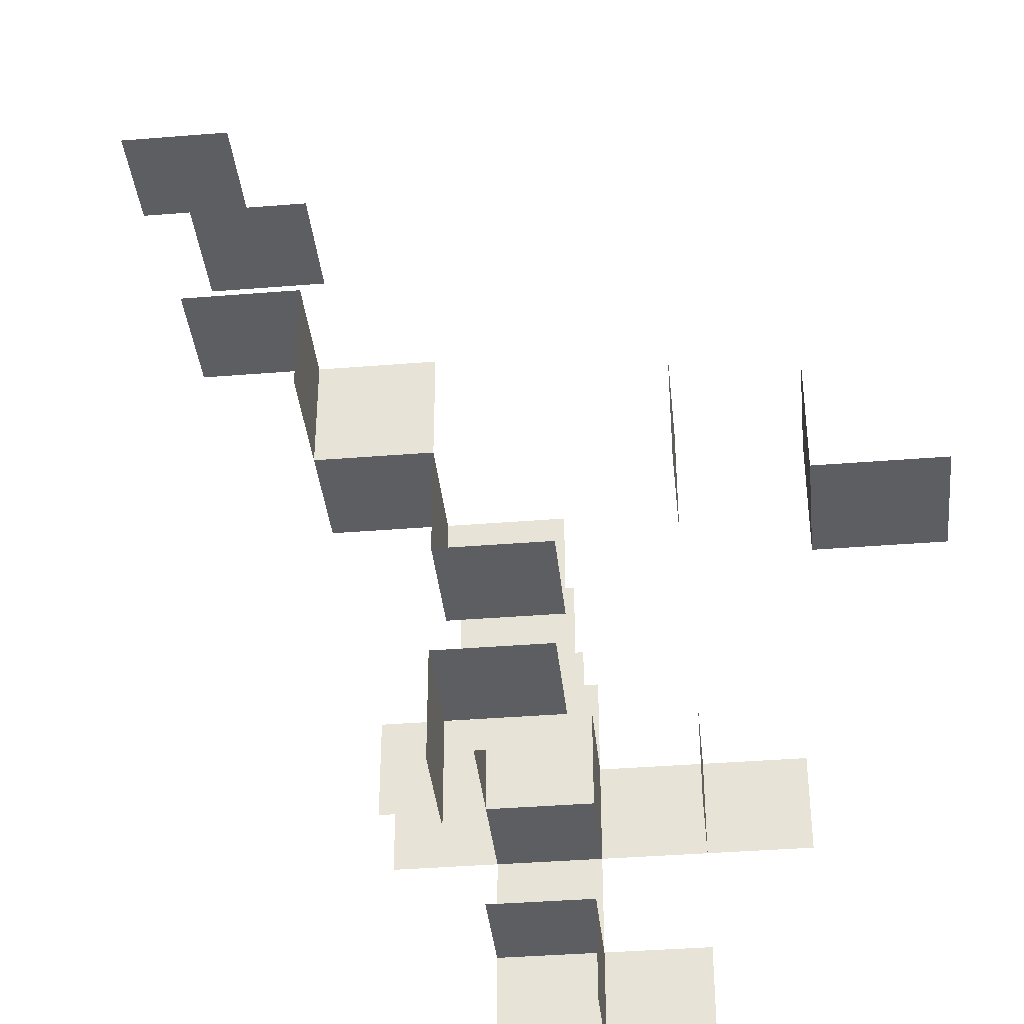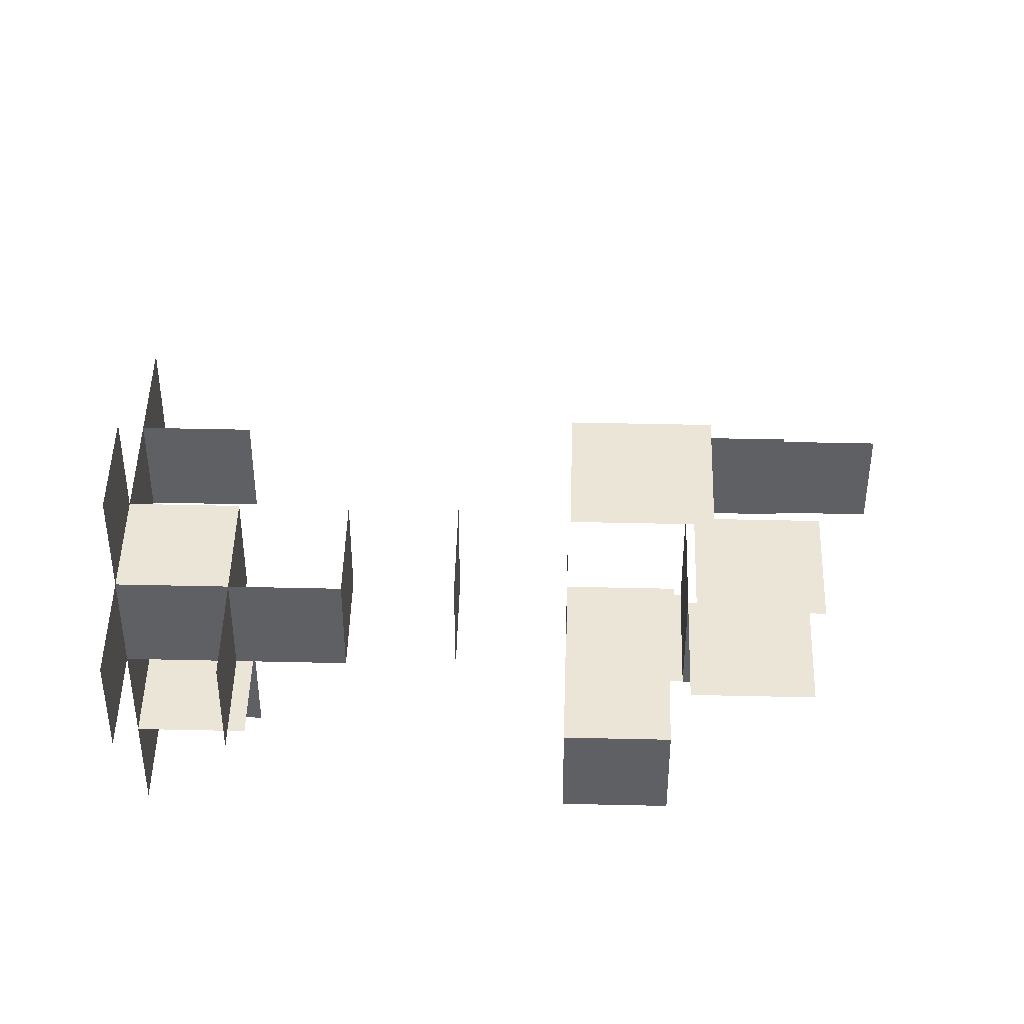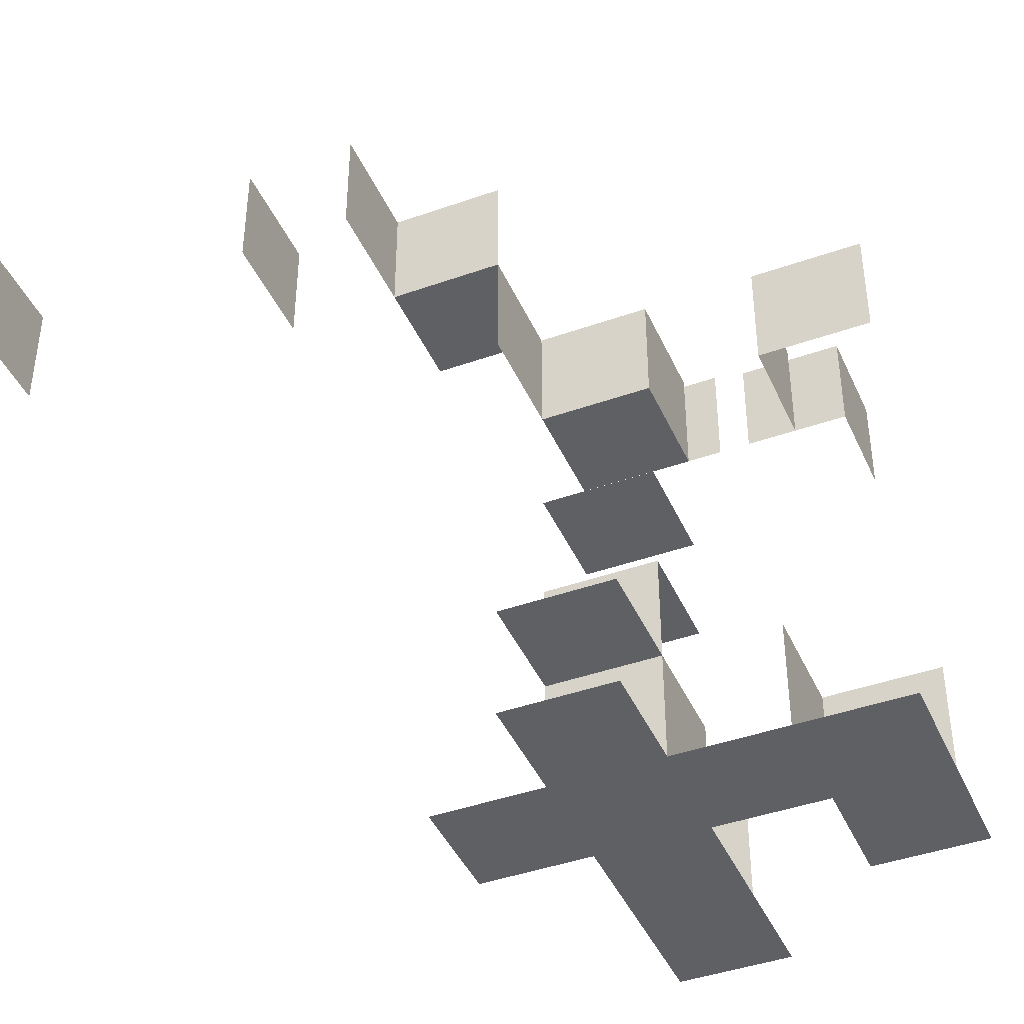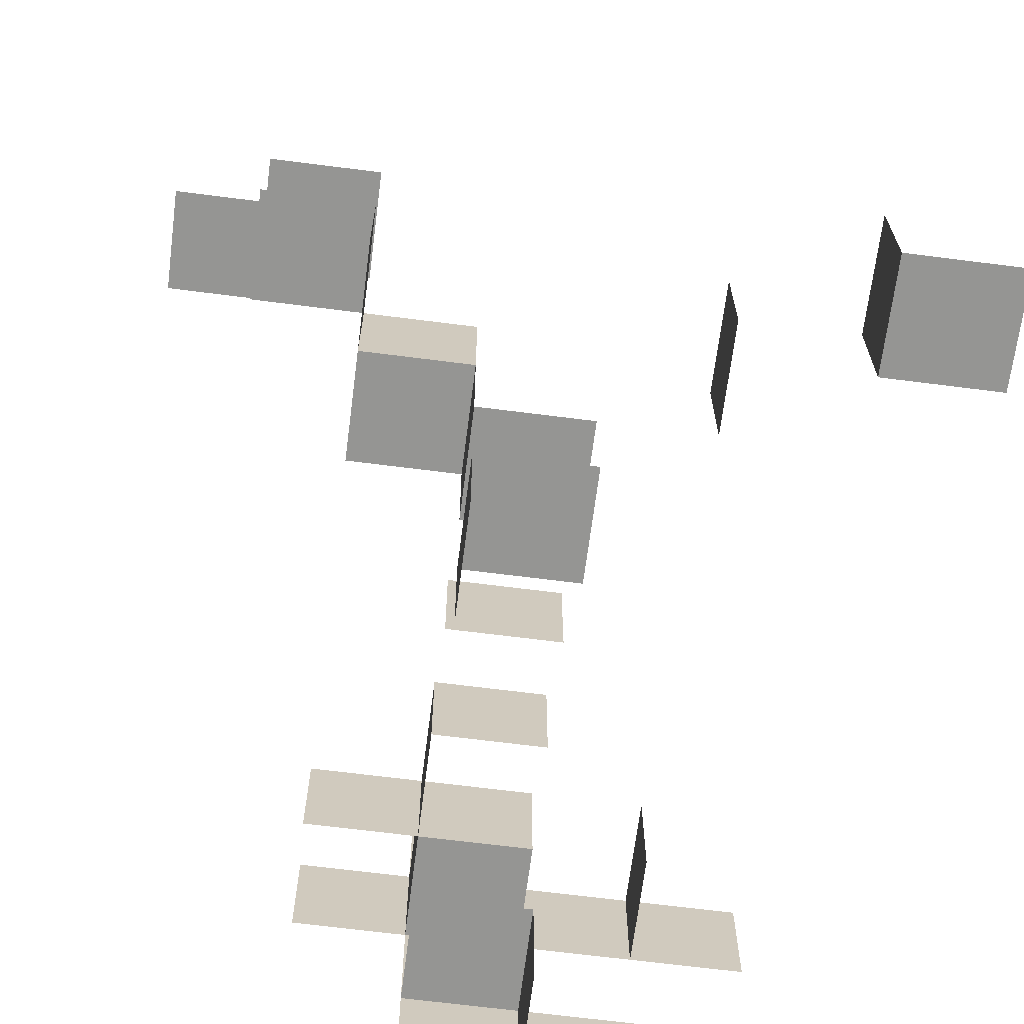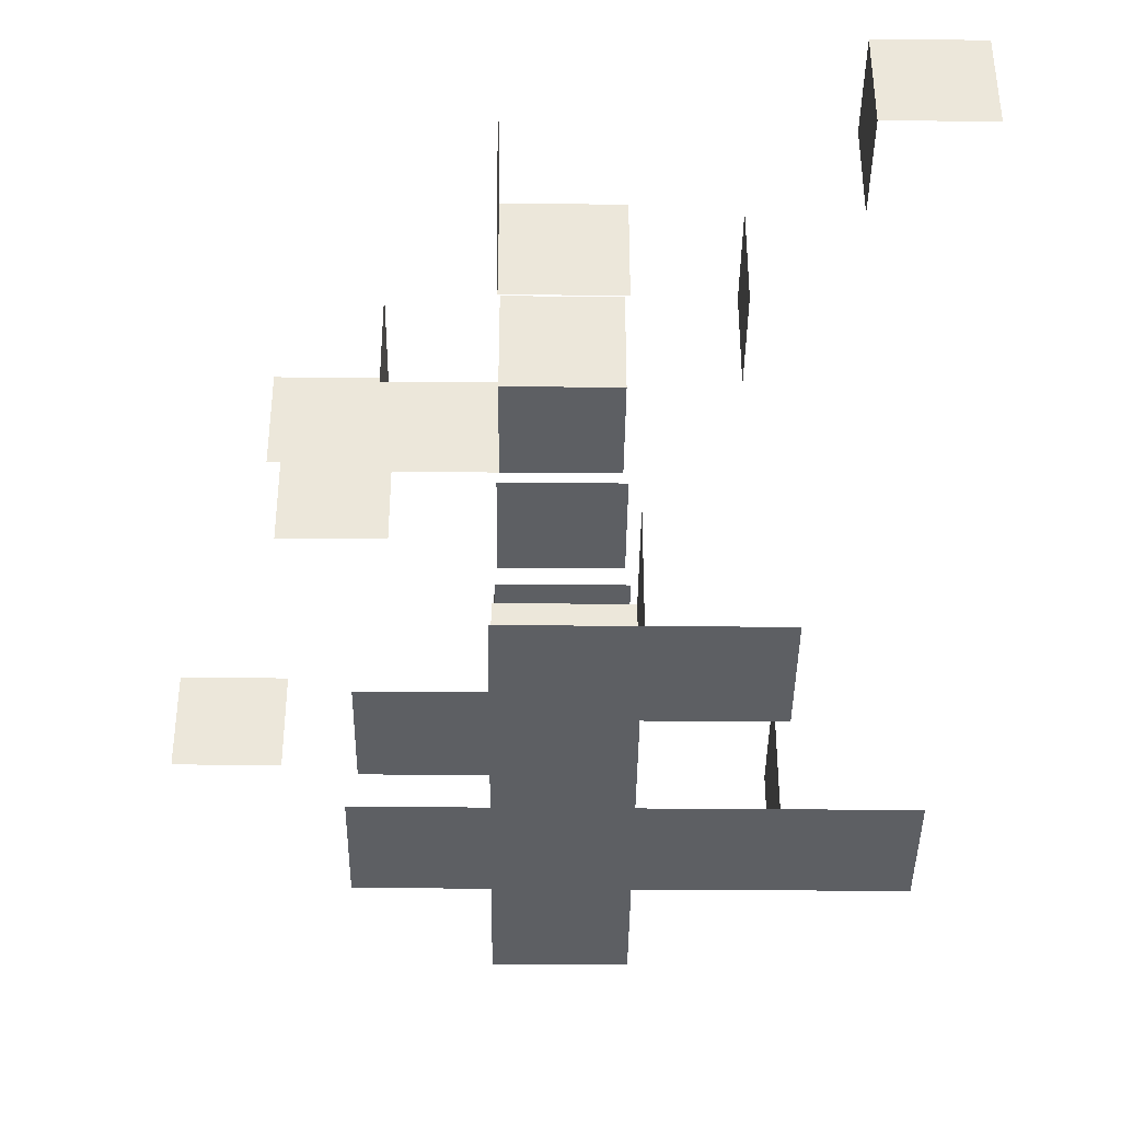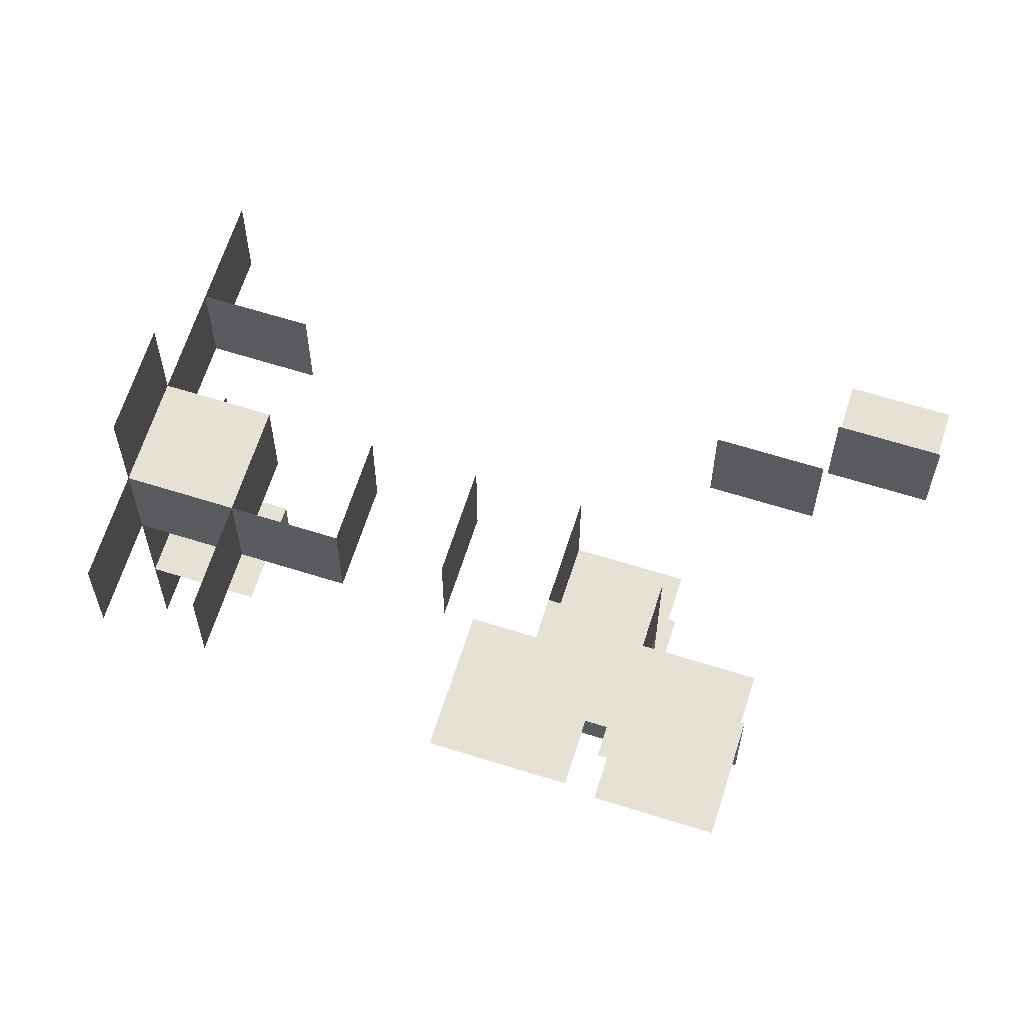
<metadata>
{"format":"obj","ext":"obj","renderer":"f3d","projection":"perspective","resolution":1024,"background":"white","views":[{"elev":-38.0,"azim":-174.1,"up":"+Z"},{"elev":45.7,"azim":91.5,"up":"+Z"},{"elev":-42.6,"azim":112.9,"up":"+Y"},{"elev":-67.3,"azim":172.7,"up":"+Z"},{"elev":-40.2,"azim":179.4,"up":"+Y"},{"elev":64.4,"azim":107.6,"up":"+Z"}]}
</metadata>
<code>
o cube_3_6_3
v 3 6 3
v 4 6 3
v 4 6 4
v 3 6 4
v 3 7 3
v 4 7 3
v 4 7 4
v 3 7 4
f 4 3 7 8
o cube_3_6_4
v 3 6 4
v 4 6 4
v 4 6 5
v 3 6 5
v 3 7 4
v 4 7 4
v 4 7 5
v 3 7 5
f 10 14 15 11
f 9 13 14 10
o cube_4_0_5
v 4 0 5
v 5 0 5
v 5 0 6
v 4 0 6
v 4 1 5
v 5 1 5
v 5 1 6
v 4 1 6
f 18 22 23 19
f 17 18 19 20
o cube_4_5_5
v 4 5 5
v 5 5 5
v 5 5 6
v 4 5 6
v 4 6 5
v 5 6 5
v 5 6 6
v 4 6 6
f 26 30 31 27
o cube_4_6_4
v 4 6 4
v 5 6 4
v 5 6 5
v 4 6 5
v 4 7 4
v 5 7 4
v 5 7 5
v 4 7 5
f 33 36 40 37
o cube_5_0_3
v 5 0 3
v 6 0 3
v 6 0 4
v 5 0 4
v 5 1 3
v 6 1 3
v 6 1 4
v 5 1 4
f 42 46 47 43
f 41 42 43 44
o cube_5_0_5
v 5 0 5
v 6 0 5
v 6 0 6
v 5 0 6
v 5 1 5
v 6 1 5
v 6 1 6
v 5 1 6
f 50 54 55 51
f 49 52 56 53
f 49 50 51 52
o cube_5_5_5
v 5 5 5
v 6 5 5
v 6 5 6
v 5 5 6
v 5 6 5
v 6 6 5
v 6 6 6
v 5 6 6
f 57 60 64 61
o cube_6_0_3
v 6 0 3
v 7 0 3
v 7 0 4
v 6 0 4
v 6 1 3
v 7 1 3
v 7 1 4
v 6 1 4
f 65 68 72 69
f 65 66 67 68
f 68 67 71 72
o cube_6_0_4
v 6 0 4
v 7 0 4
v 7 0 5
v 6 0 5
v 6 1 4
v 7 1 4
v 7 1 5
v 6 1 5
f 73 74 75 76
f 76 75 79 80
f 73 77 78 74
o cube_6_0_5
v 6 0 5
v 7 0 5
v 7 0 6
v 6 0 6
v 6 1 5
v 7 1 5
v 7 1 6
v 6 1 6
f 82 86 87 83
f 81 84 88 85
f 85 88 87 86
f 81 82 83 84
f 84 83 87 88
f 81 85 86 82
o cube_6_0_6
v 6 0 6
v 7 0 6
v 7 0 7
v 6 0 7
v 6 1 6
v 7 1 6
v 7 1 7
v 6 1 7
f 89 90 91 92
f 89 93 94 90
o cube_6_1_5
v 6 1 5
v 7 1 5
v 7 1 6
v 6 1 6
v 6 2 5
v 7 2 5
v 7 2 6
v 6 2 6
f 98 102 103 99
f 101 104 103 102
f 97 98 99 100
o cube_6_2_5
v 6 2 5
v 7 2 5
v 7 2 6
v 6 2 6
v 6 3 5
v 7 3 5
v 7 3 6
v 6 3 6
f 109 112 111 110
f 105 106 107 108
o cube_6_3_5
v 6 3 5
v 7 3 5
v 7 3 6
v 6 3 6
v 6 4 5
v 7 4 5
v 7 4 6
v 6 4 6
f 117 120 119 118
f 113 114 115 116
o cube_6_4_3
v 6 4 3
v 7 4 3
v 7 4 4
v 6 4 4
v 6 5 3
v 7 5 3
v 7 5 4
v 6 5 4
f 122 126 127 123
f 124 123 127 128
o cube_6_4_4
v 6 4 4
v 7 4 4
v 7 4 5
v 6 4 5
v 6 5 4
v 7 5 4
v 7 5 5
v 6 5 5
f 132 131 135 136
f 129 133 134 130
o cube_6_4_5
v 6 4 5
v 7 4 5
v 7 4 6
v 6 4 6
v 6 5 5
v 7 5 5
v 7 5 6
v 6 5 6
f 138 142 143 139
f 137 138 139 140
f 137 141 142 138
o cube_7_0_5
v 7 0 5
v 8 0 5
v 8 0 6
v 7 0 6
v 7 1 5
v 8 1 5
v 8 1 6
v 7 1 6
f 145 148 152 149
f 149 152 151 150
f 145 146 147 148
o cube_7_1_5
v 7 1 5
v 8 1 5
v 8 1 6
v 7 1 6
v 7 2 5
v 8 2 5
v 8 2 6
v 7 2 6
f 153 156 160 157
f 153 154 155 156
o cube_7_4_3
v 7 4 3
v 8 4 3
v 8 4 4
v 7 4 4
v 7 5 3
v 8 5 3
v 8 5 4
v 7 5 4
f 161 164 168 165
o cube_7_4_5
v 7 4 5
v 8 4 5
v 8 4 6
v 7 4 6
v 7 5 5
v 8 5 5
v 8 5 6
v 7 5 6
f 169 172 176 173
f 172 171 175 176
o cube_7_4_6
v 7 4 6
v 8 4 6
v 8 4 7
v 7 4 7
v 7 5 6
v 8 5 6
v 8 5 7
v 7 5 7
f 181 184 183 182
f 177 181 182 178
o cube_7_5_6
v 7 5 6
v 8 5 6
v 8 5 7
v 7 5 7
v 7 6 6
v 8 6 6
v 8 6 7
v 7 6 7
f 186 190 191 187
f 185 186 187 188
o cube_8_3_2
v 8 3 2
v 9 3 2
v 9 3 3
v 8 3 3
v 8 4 2
v 9 4 2
v 9 4 3
v 8 4 3
o cube_8_5_6
v 8 5 6
v 9 5 6
v 9 5 7
v 8 5 7
v 8 6 6
v 9 6 6
v 9 6 7
v 8 6 7
f 201 204 208 205
f 204 203 207 208
o cube_8_5_7
v 8 5 7
v 9 5 7
v 9 5 8
v 8 5 8
v 8 6 7
v 9 6 7
v 9 6 8
v 8 6 8
f 212 211 215 216
f 209 213 214 210
o cube_8_5_8
v 8 5 8
v 9 5 8
v 9 5 9
v 8 5 9
v 8 6 8
v 9 6 8
v 9 6 9
v 8 6 9
f 217 221 222 218
o cube_9_4_9
v 9 4 9
v 10 4 9
v 10 4 10
v 9 4 10
v 9 5 9
v 10 5 9
v 10 5 10
v 9 5 10
f 228 227 231 232

</code>
